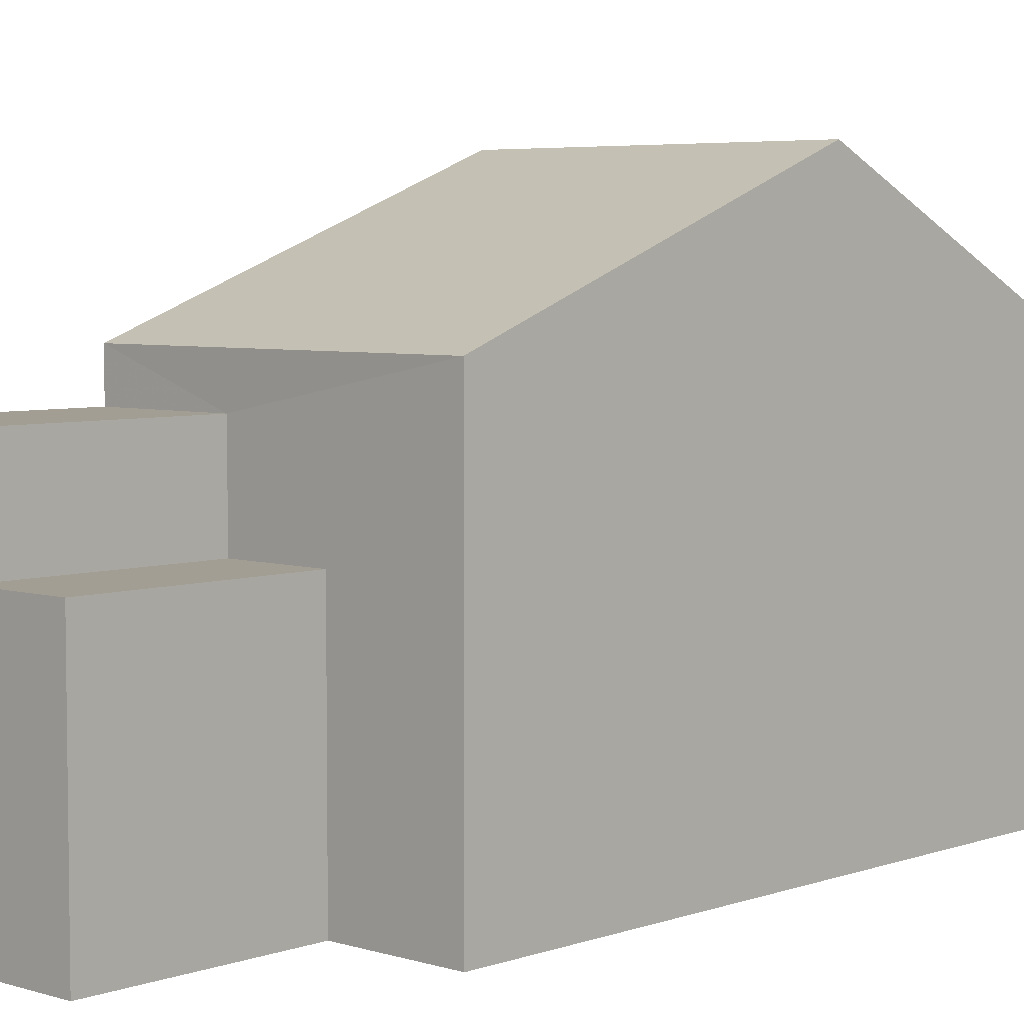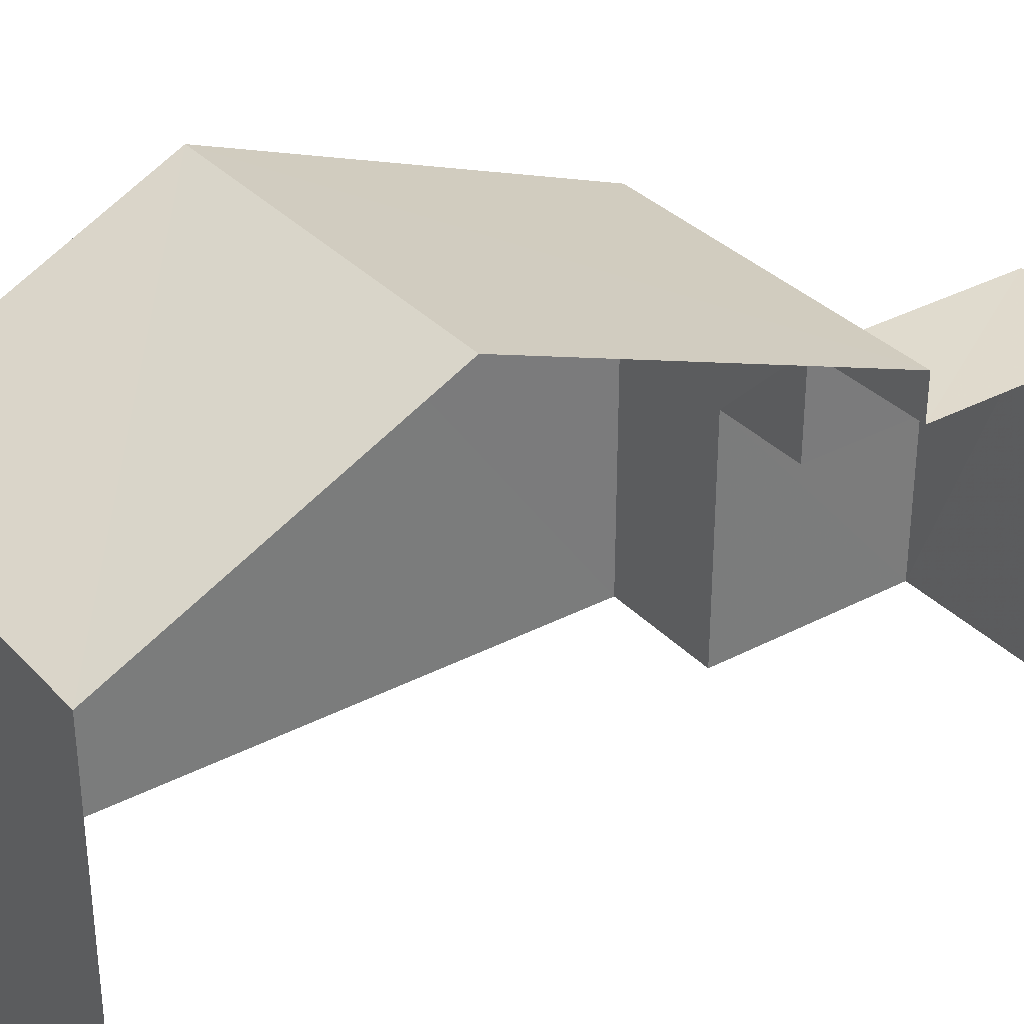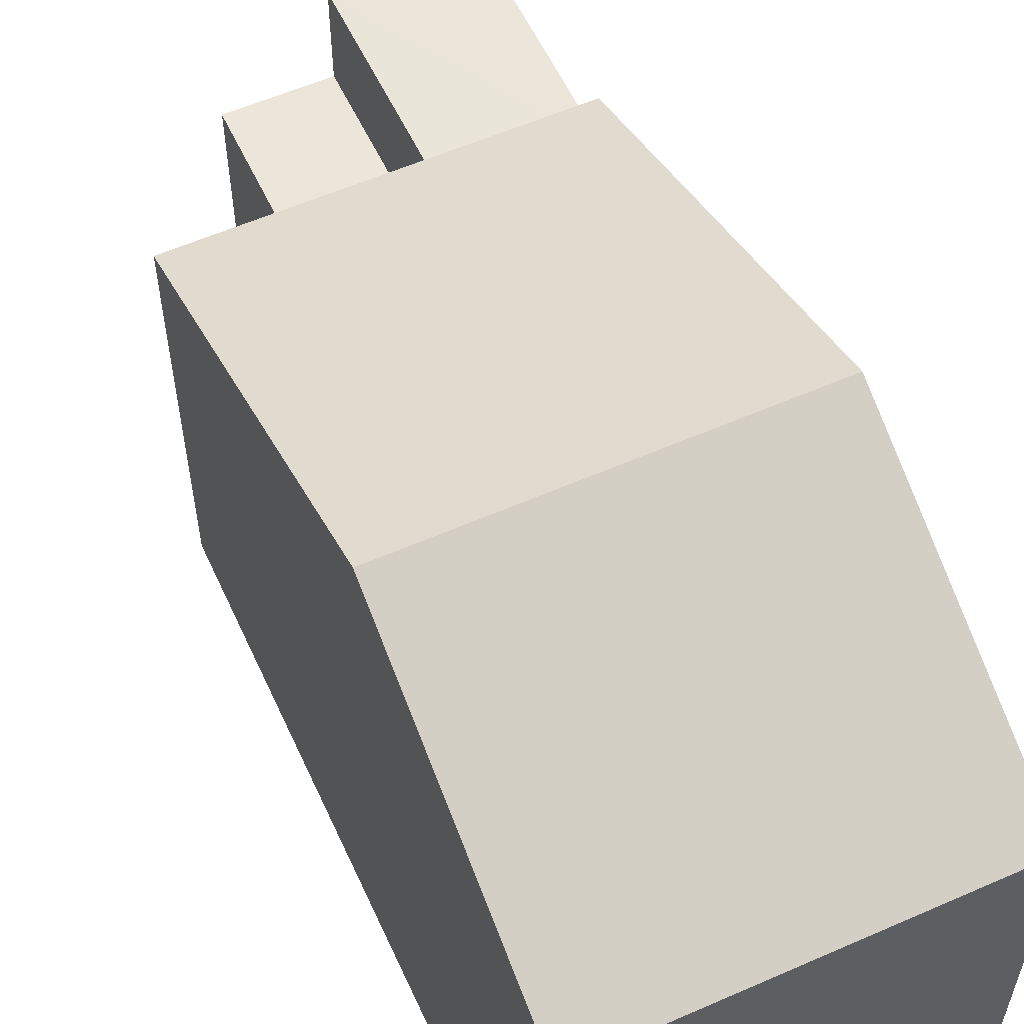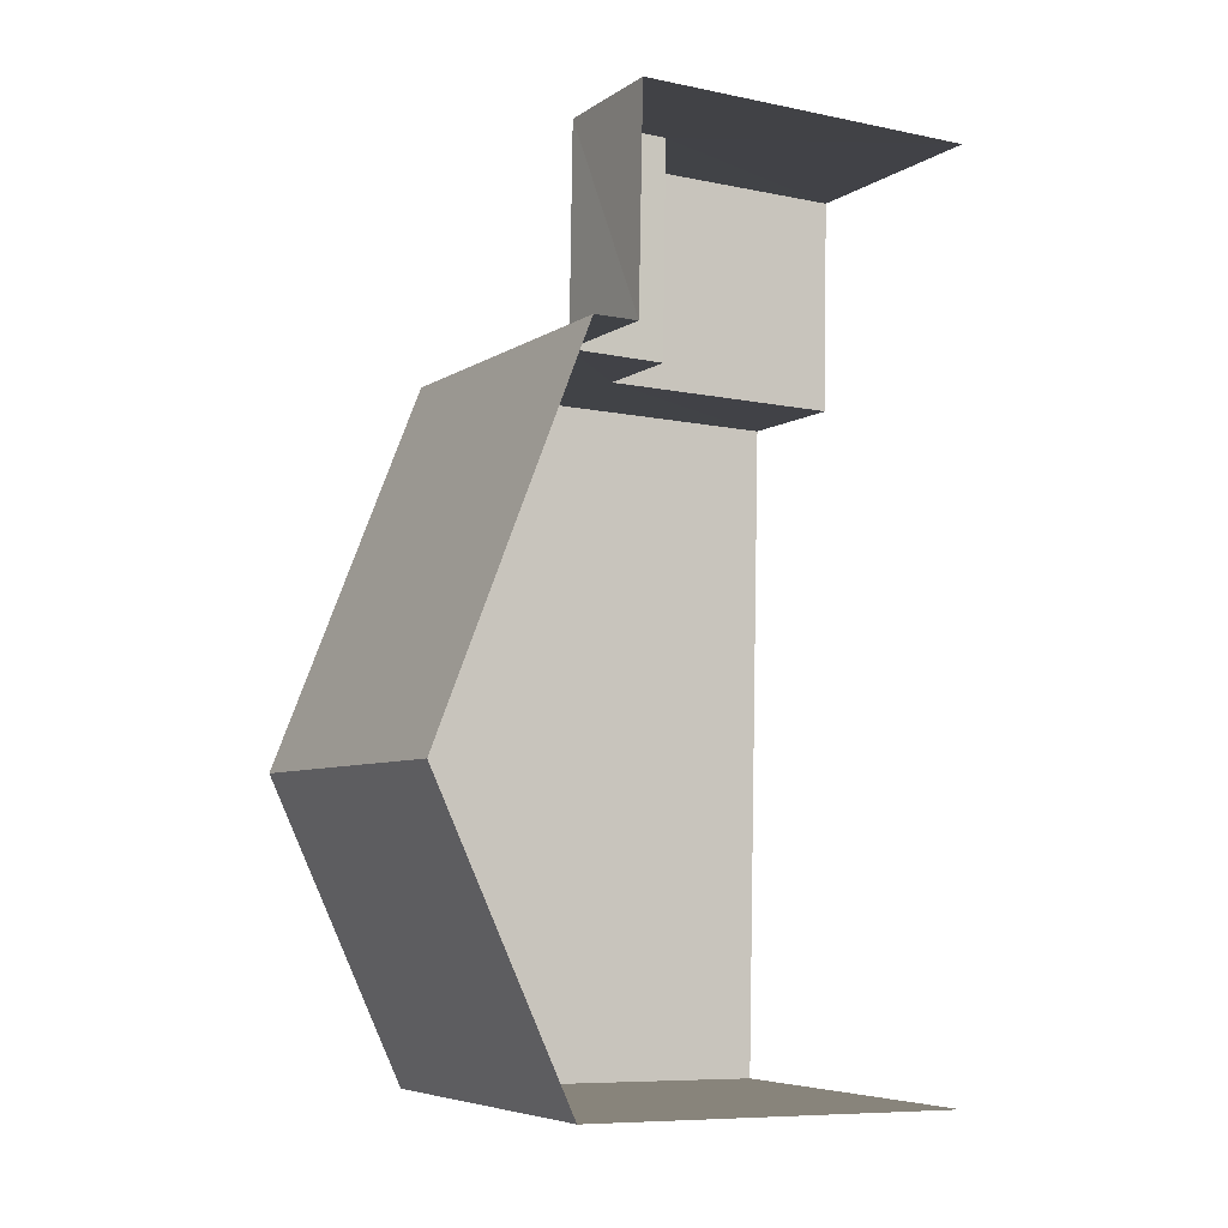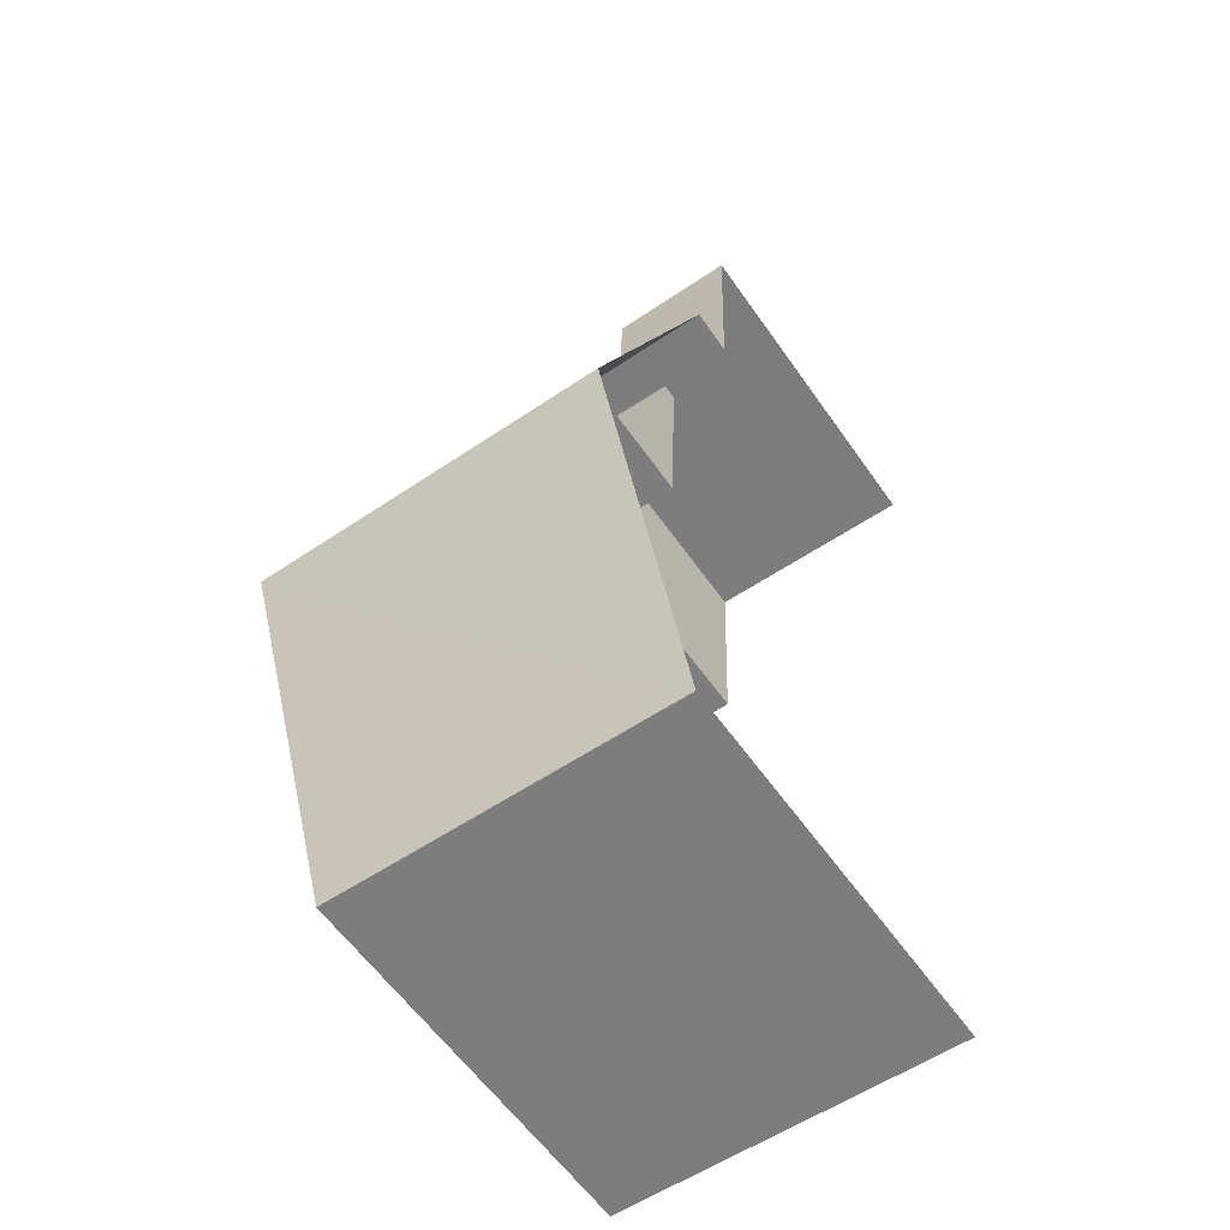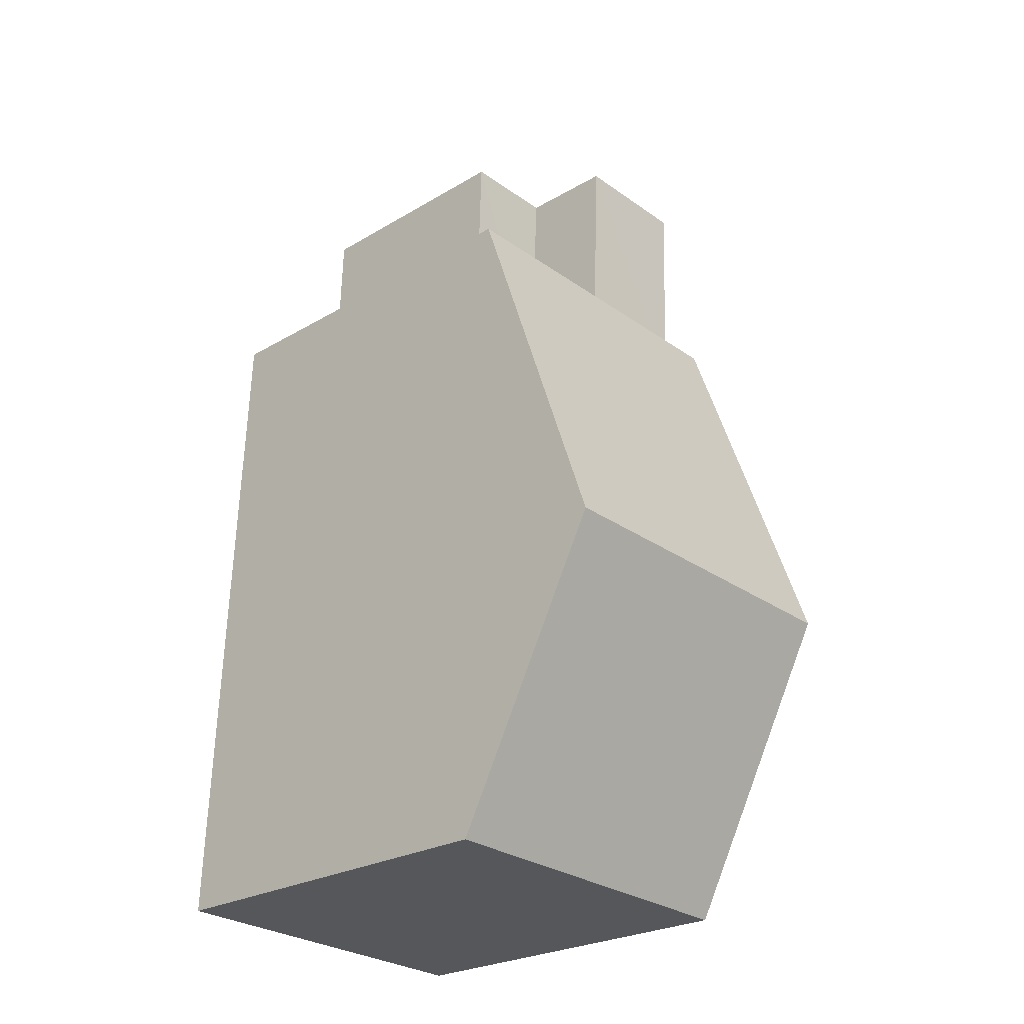
<metadata>
{"format":"obj","ext":"obj","renderer":"f3d","projection":"perspective","resolution":1024,"background":"white","views":[{"elev":5.1,"azim":-139.1,"up":"+Z"},{"elev":33.2,"azim":52.3,"up":"+Z"},{"elev":57.5,"azim":-26.7,"up":"+Z"},{"elev":-8.7,"azim":60.8,"up":"+Y"},{"elev":-60.5,"azim":35.1,"up":"+Y"},{"elev":-25.4,"azim":-46.5,"up":"+Y"}]}
</metadata>
<code>
v -3.737e+05 -1.035e+05 27.04
v -3.737e+05 -1.035e+05 27.04
v -3.737e+05 -1.035e+05 27.04
v -3.737e+05 -1.035e+05 27.03
v -3.737e+05 -1.035e+05 27.04
v -3.737e+05 -1.035e+05 27.03
v -3.737e+05 -1.035e+05 33.69
v -3.737e+05 -1.035e+05 33.69
v -3.737e+05 -1.035e+05 36.15
v -3.737e+05 -1.035e+05 36.14
v -3.737e+05 -1.035e+05 31.26
v -3.737e+05 -1.035e+05 31.26
v -3.737e+05 -1.035e+05 31.26
v -3.737e+05 -1.035e+05 31.26
v -3.737e+05 -1.035e+05 32.93
v -3.737e+05 -1.035e+05 32.93
v -3.737e+05 -1.035e+05 32.93
v -3.737e+05 -1.035e+05 32.93
v -3.737e+05 -1.035e+05 33.7
v -3.737e+05 -1.035e+05 33.7
f 1 2 3
f 3 2 4
f 1 5 2
f 4 2 6
f 19 3 10
f 7 10 15
f 15 4 16
f 15 3 4
f 10 3 15
f 7 8 9
f 10 7 9
f 11 12 13
f 11 14 12
f 15 16 17
f 18 15 17
f 9 19 10
f 9 20 19
f 13 12 6
f 2 13 6
f 14 18 17
f 14 11 18
f 8 5 9
f 5 1 9
f 1 20 9
f 17 16 14
f 16 4 14
f 14 6 12
f 14 4 6
f 20 1 3
f 19 20 3
f 2 5 13
f 5 8 13
f 18 7 15
f 18 8 7
f 11 13 18
f 13 8 18

</code>
